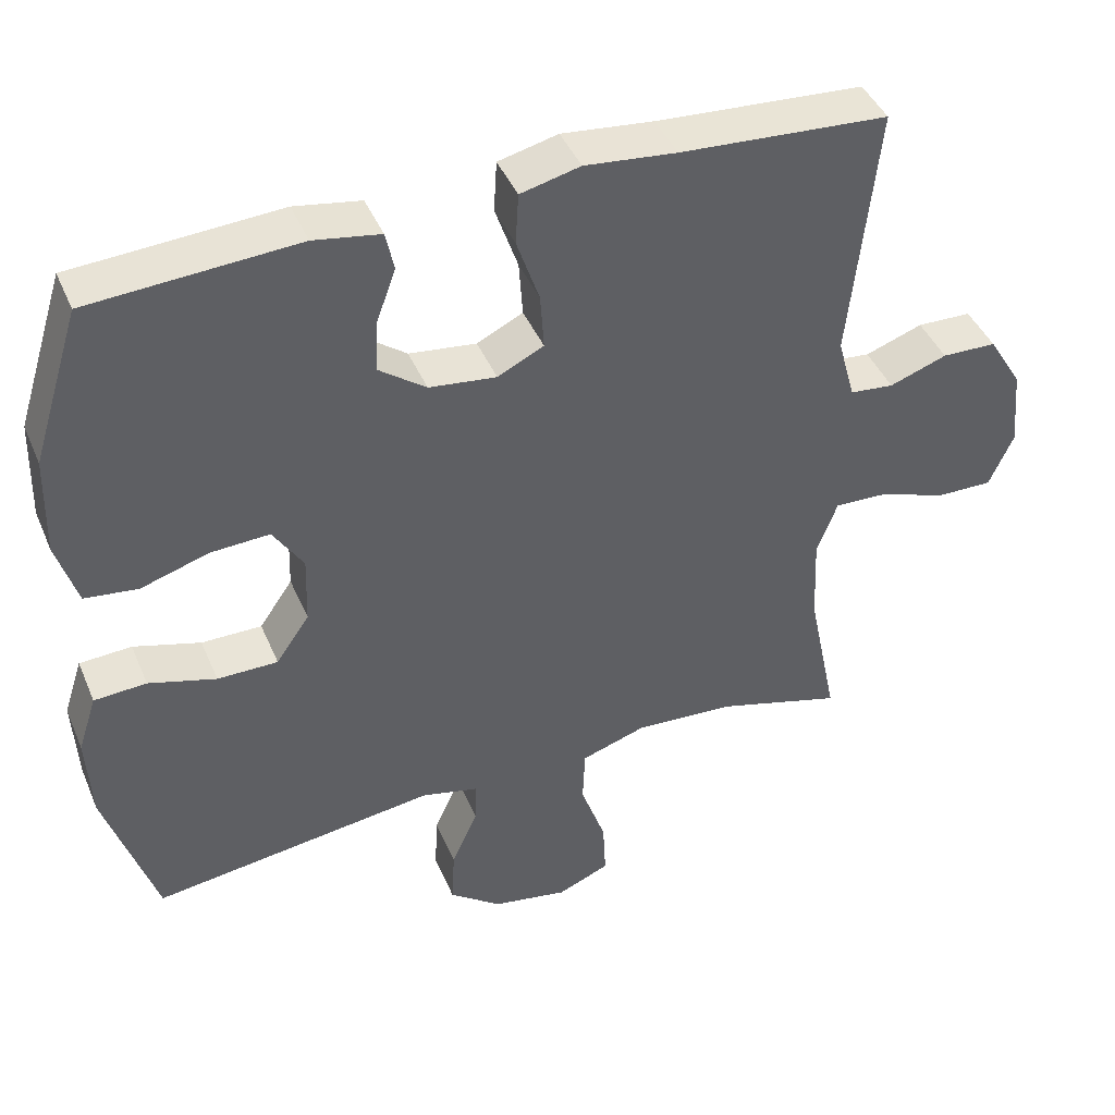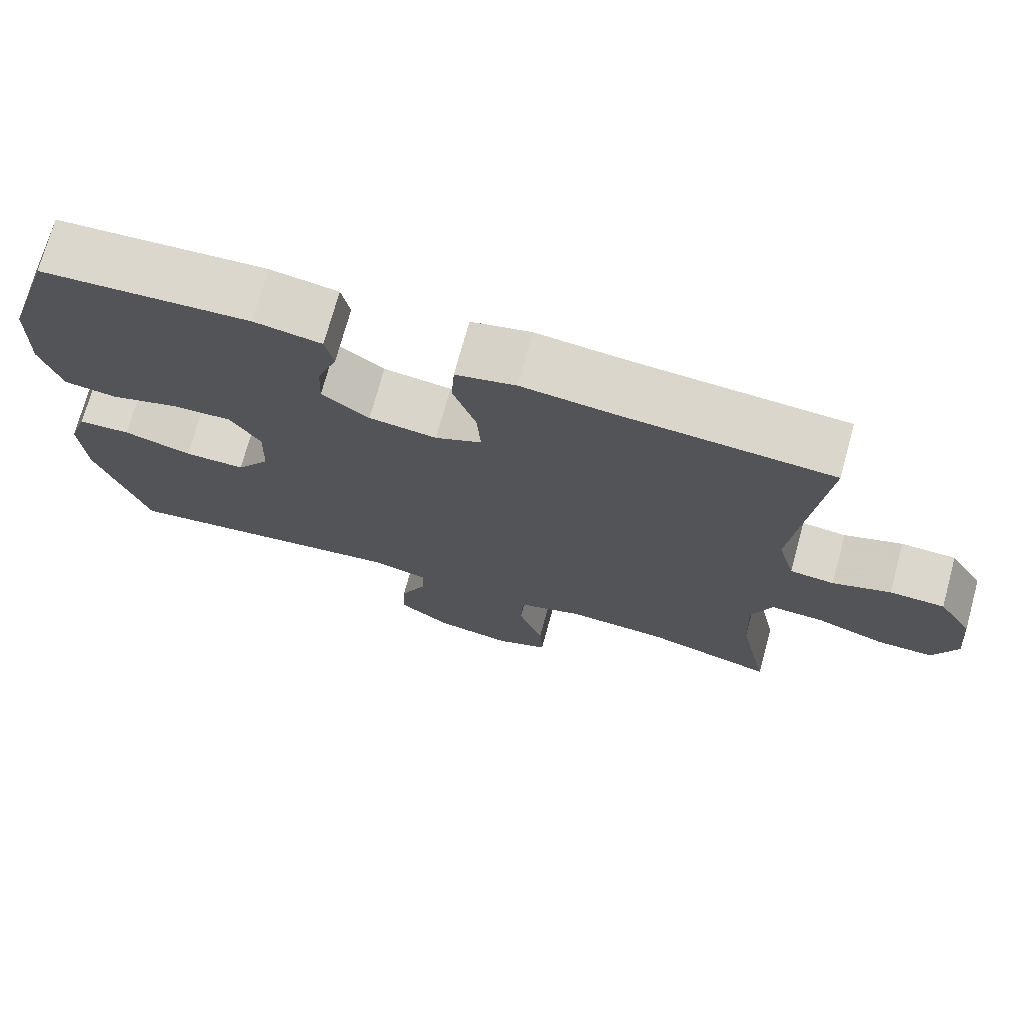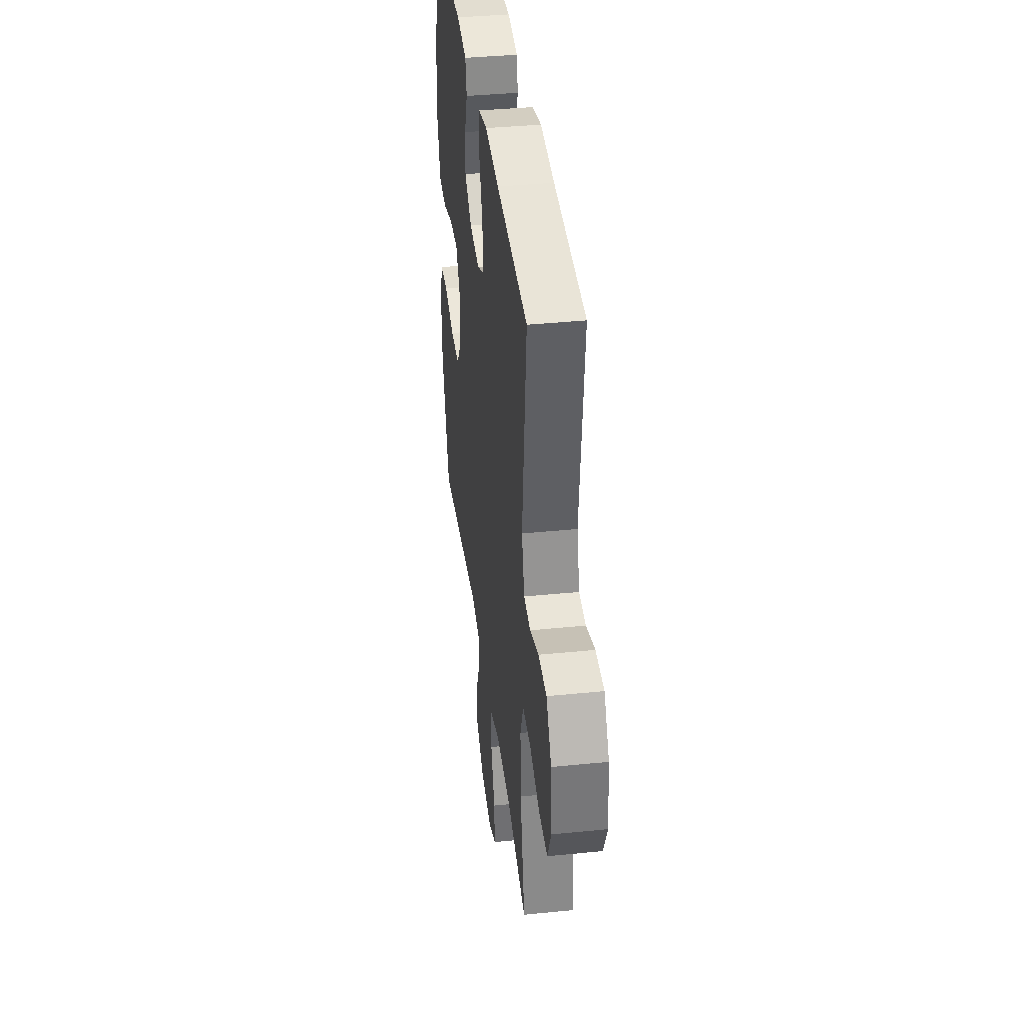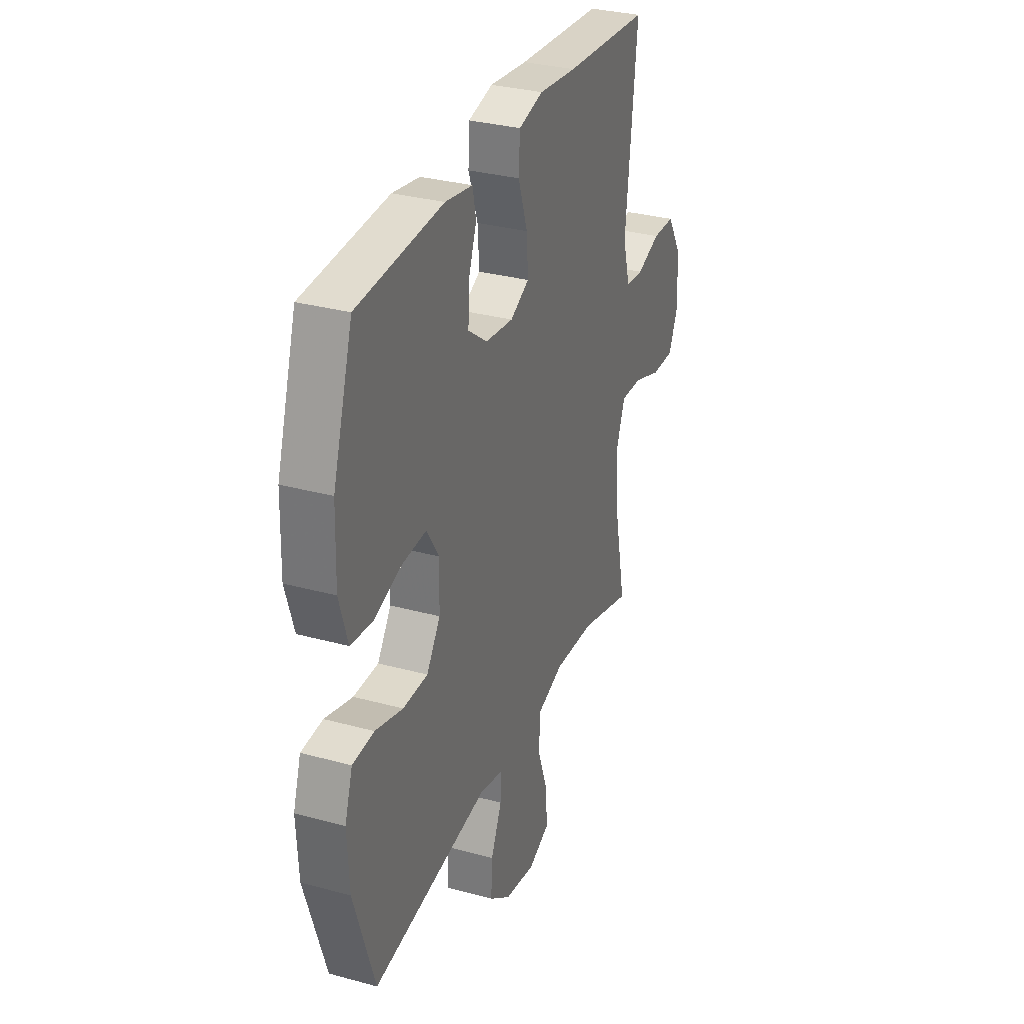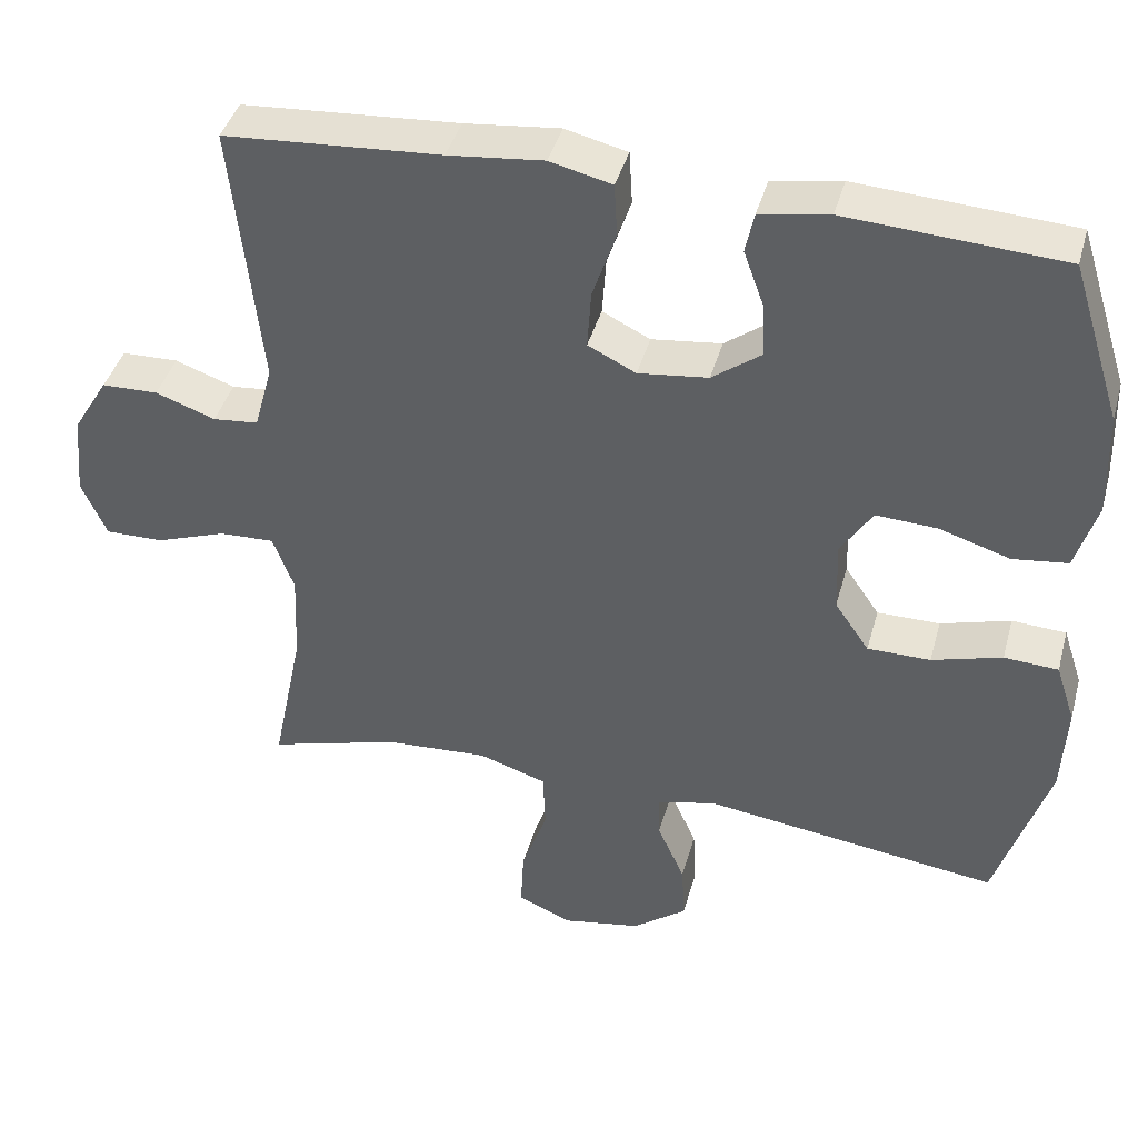
<metadata>
{"format":"obj","ext":"obj","renderer":"f3d","projection":"perspective","resolution":1024,"background":"white","views":[{"elev":43.0,"azim":158.0,"up":"+Z"},{"elev":73.1,"azim":-164.7,"up":"+Z"},{"elev":38.7,"azim":-97.2,"up":"+Z"},{"elev":31.7,"azim":111.1,"up":"+Z"},{"elev":41.3,"azim":15.1,"up":"+Z"}]}
</metadata>
<code>
v 0.5 0.07 0.5
v 0.564 0.07 0.297
v 0.568 0.07 0.164
v 0.541 0.07 0.075
v 0.471 0.07 0.066
v 0.381 0.07 0.094
v 0.303 0.07 0.098
v 0.263 0.07 0.035
v 0.266 0.07 -0.056
v 0.31 0.07 -0.12
v 0.39 0.07 -0.12
v 0.479 0.07 -0.094
v 0.548 0.07 -0.098
v 0.573 0.07 -0.174
v 0.567 0.07 -0.29
v 0.5 0.07 -0.5
v 0.124 0.07 -0.45
v 0.048 0.07 -0.468
v 0.05 0.07 -0.524
v 0.085 0.07 -0.602
v 0.089 0.07 -0.677
v 0.02 0.07 -0.729
v -0.08 0.07 -0.747
v -0.149 0.07 -0.718
v -0.145 0.07 -0.641
v -0.112 0.07 -0.547
v -0.115 0.07 -0.472
v -0.201 0.07 -0.444
v -0.332 0.07 -0.452
v -0.5 0.07 -0.5
v -0.46 0.07 -0.306
v -0.455 0.07 -0.191
v -0.482 0.07 -0.119
v -0.552 0.07 -0.122
v -0.642 0.07 -0.154
v -0.716 0.07 -0.155
v -0.748 0.07 -0.083
v -0.738 0.07 0.022
v -0.693 0.07 0.096
v -0.621 0.07 0.098
v -0.545 0.07 0.071
v -0.487 0.07 0.077
v -0.464 0.07 0.161
v -0.5 0.07 0.5
v -0.225 0.07 0.519
v -0.104 0.07 0.532
v -0.025 0.07 0.513
v -0.021 0.07 0.445
v -0.051 0.07 0.357
v -0.056 0.07 0.283
v 0.005 0.07 0.253
v 0.094 0.07 0.264
v 0.156 0.07 0.31
v 0.153 0.07 0.379
v 0.127 0.07 0.45
v 0.138 0.07 0.502
v 0.226 0.07 0.517
v 0.5 0 0.5
v 0.564 0 0.297
v 0.568 0 0.164
v 0.541 0 0.075
v 0.471 0 0.066
v 0.381 0 0.094
v 0.303 0 0.098
v 0.263 0 0.035
v 0.266 0 -0.056
v 0.31 0 -0.12
v 0.39 0 -0.12
v 0.479 0 -0.094
v 0.548 0 -0.098
v 0.573 0 -0.174
v 0.567 0 -0.29
v 0.5 0 -0.5
v 0.124 0 -0.45
v 0.048 0 -0.468
v 0.05 0 -0.524
v 0.085 0 -0.602
v 0.089 0 -0.677
v 0.02 0 -0.729
v -0.08 0 -0.747
v -0.149 0 -0.718
v -0.145 0 -0.641
v -0.112 0 -0.547
v -0.115 0 -0.472
v -0.201 0 -0.444
v -0.332 0 -0.452
v -0.5 0 -0.5
v -0.46 0 -0.306
v -0.455 0 -0.191
v -0.482 0 -0.119
v -0.552 0 -0.122
v -0.642 0 -0.154
v -0.716 0 -0.155
v -0.748 0 -0.083
v -0.738 0 0.022
v -0.693 0 0.096
v -0.621 0 0.098
v -0.545 0 0.071
v -0.487 0 0.077
v -0.464 0 0.161
v -0.5 0 0.5
v -0.225 0 0.519
v -0.104 0 0.532
v -0.025 0 0.513
v -0.021 0 0.445
v -0.051 0 0.357
v -0.056 0 0.283
v 0.005 0 0.253
v 0.094 0 0.264
v 0.156 0 0.31
v 0.153 0 0.379
v 0.127 0 0.45
v 0.138 0 0.502
v 0.226 0 0.517
f 54 55 56 57
f 53 54 57 1
f 52 53 1 2
f 51 52 2 3
f 46 47 48 49
f 45 46 49 50
f 43 44 45 50
f 42 43 50 51
f 38 39 40 41
f 38 41 42
f 37 38 42
f 34 35 36 37
f 33 34 37 42
f 32 33 42 51
f 29 30 31
f 28 29 31 32
f 27 28 32 51
f 23 24 25 26
f 19 20 21 22
f 18 19 22 23
f 14 15 16 17
f 14 17 18
f 11 12 13 14
f 10 11 14 18
f 9 10 18
f 8 9 18
f 3 4 5 6
f 3 6 7
f 51 3 7
f 27 51 7 8
f 23 26 27
f 8 18 23 27
f 114 113 112 111
f 58 114 111 110
f 59 58 110 109
f 60 59 109 108
f 106 105 104 103
f 107 106 103 102
f 107 102 101 100
f 108 107 100 99
f 98 97 96 95
f 99 98 95
f 99 95 94
f 94 93 92 91
f 99 94 91 90
f 108 99 90 89
f 88 87 86
f 89 88 86 85
f 108 89 85 84
f 83 82 81 80
f 79 78 77 76
f 80 79 76 75
f 74 73 72 71
f 75 74 71
f 71 70 69 68
f 75 71 68 67
f 75 67 66
f 75 66 65
f 63 62 61 60
f 64 63 60
f 64 60 108
f 65 64 108 84
f 84 83 80
f 84 80 75 65
f 1 58 59 2
f 2 59 60 3
f 3 60 61 4
f 4 61 62 5
f 5 62 63 6
f 6 63 64 7
f 7 64 65 8
f 8 65 66 9
f 9 66 67 10
f 10 67 68 11
f 11 68 69 12
f 12 69 70 13
f 13 70 71 14
f 14 71 72 15
f 15 72 73 16
f 16 73 74 17
f 17 74 75 18
f 18 75 76 19
f 19 76 77 20
f 20 77 78 21
f 21 78 79 22
f 22 79 80 23
f 23 80 81 24
f 24 81 82 25
f 25 82 83 26
f 26 83 84 27
f 27 84 85 28
f 28 85 86 29
f 29 86 87 30
f 30 87 88 31
f 31 88 89 32
f 32 89 90 33
f 33 90 91 34
f 34 91 92 35
f 35 92 93 36
f 36 93 94 37
f 37 94 95 38
f 38 95 96 39
f 39 96 97 40
f 40 97 98 41
f 41 98 99 42
f 42 99 100 43
f 43 100 101 44
f 44 101 102 45
f 45 102 103 46
f 46 103 104 47
f 47 104 105 48
f 48 105 106 49
f 49 106 107 50
f 50 107 108 51
f 51 108 109 52
f 52 109 110 53
f 53 110 111 54
f 54 111 112 55
f 55 112 113 56
f 56 113 114 57
f 57 114 58 1

</code>
